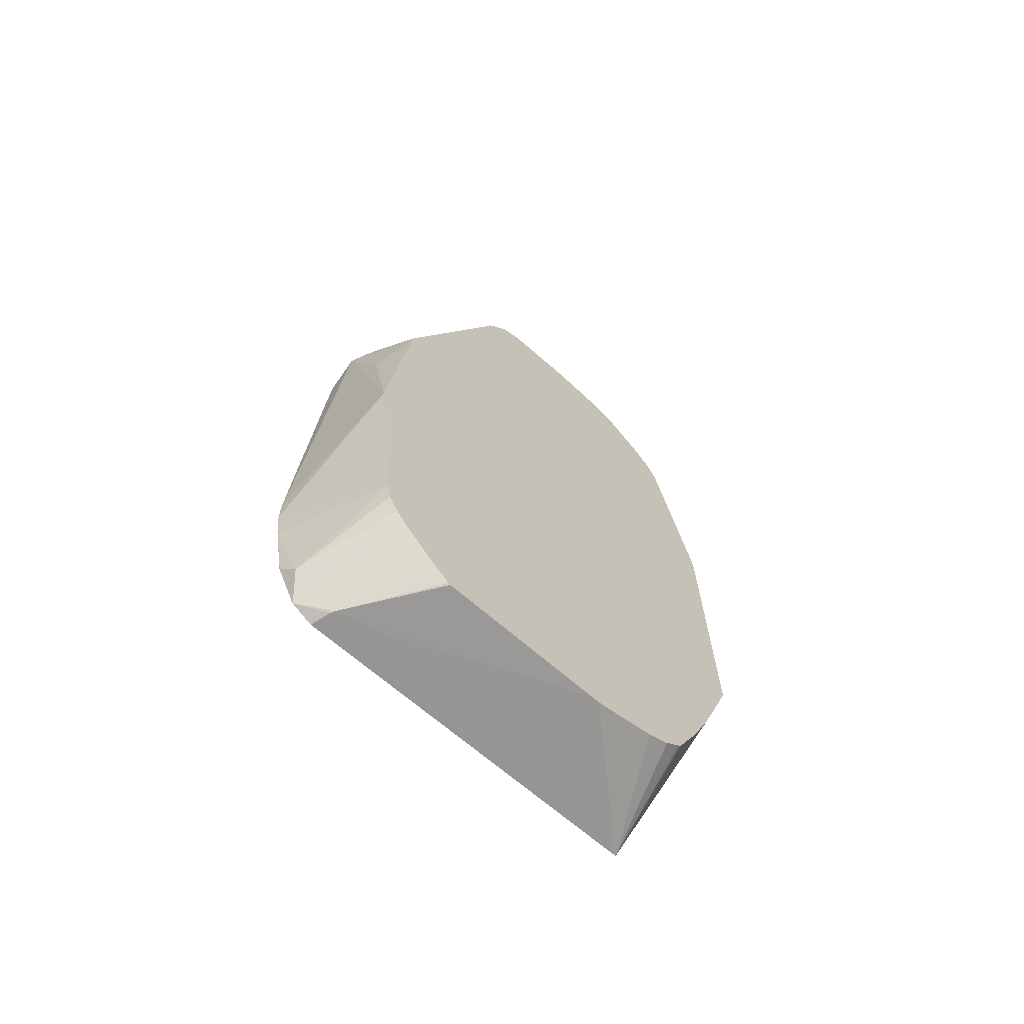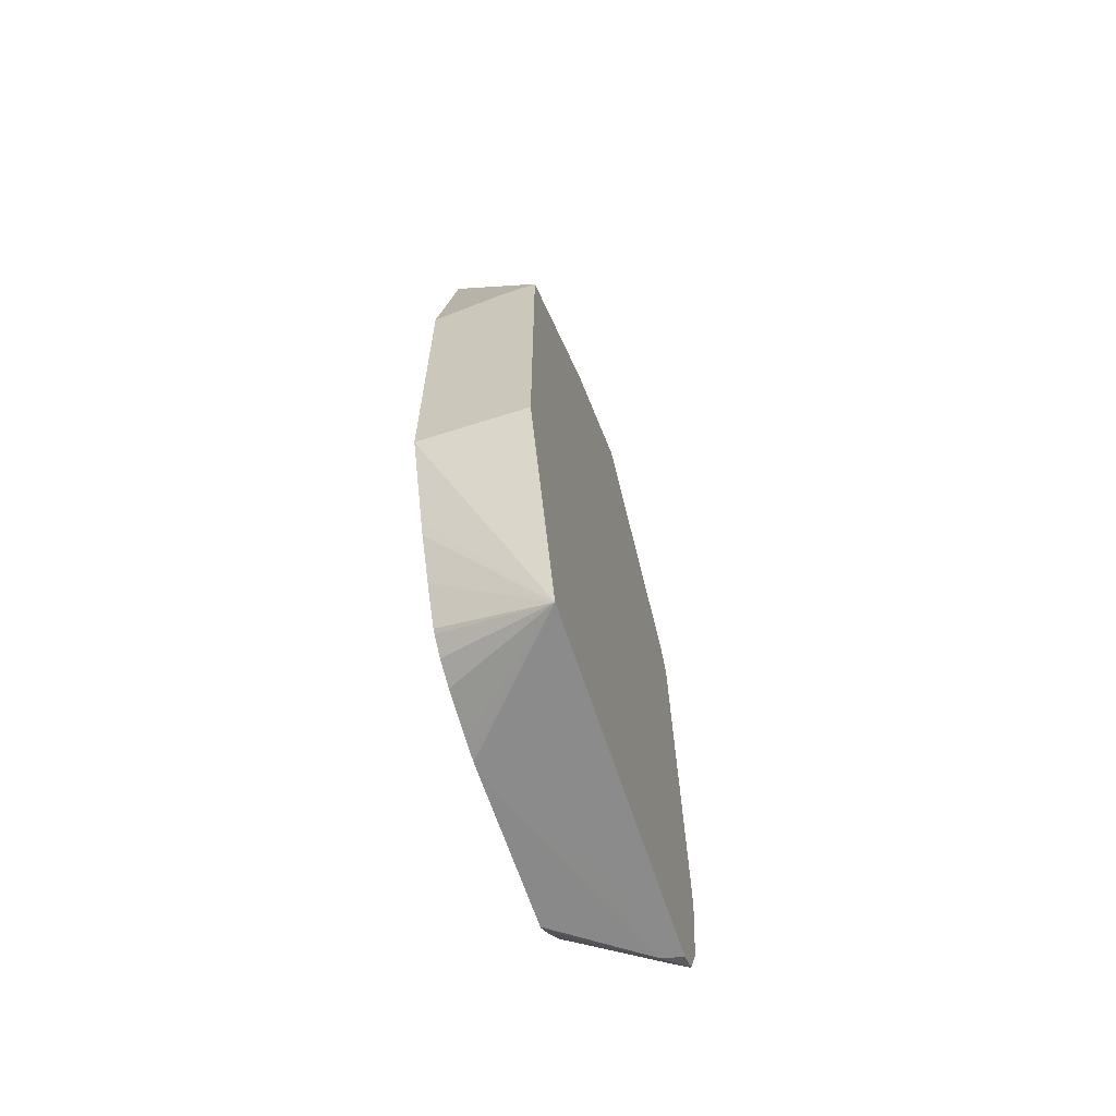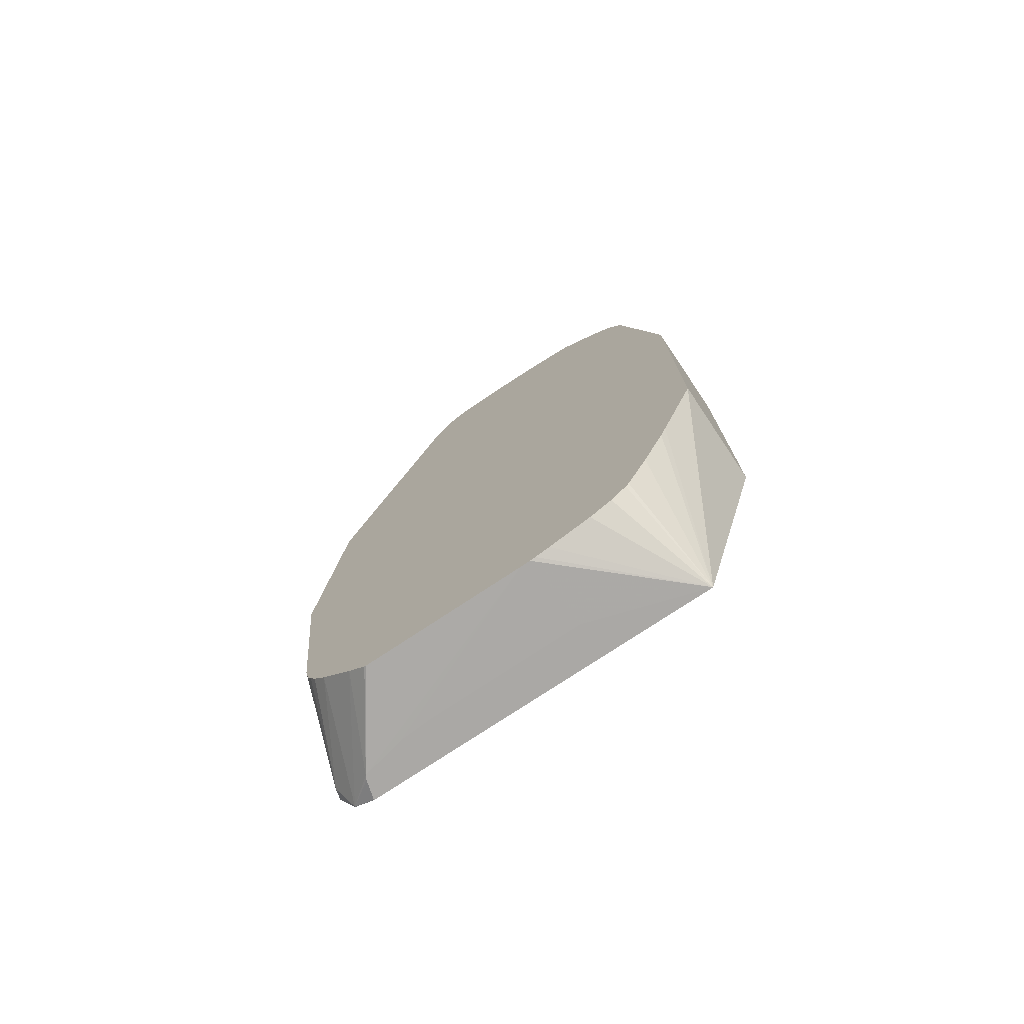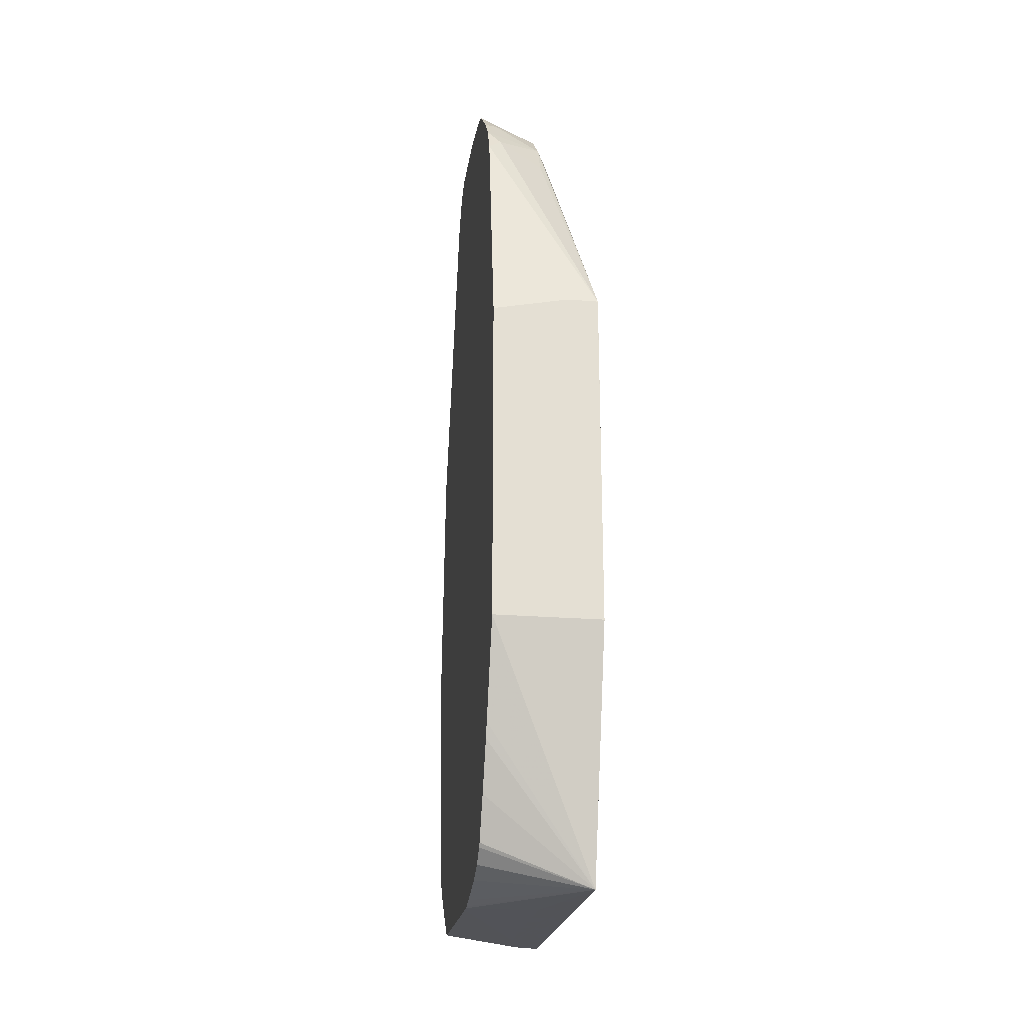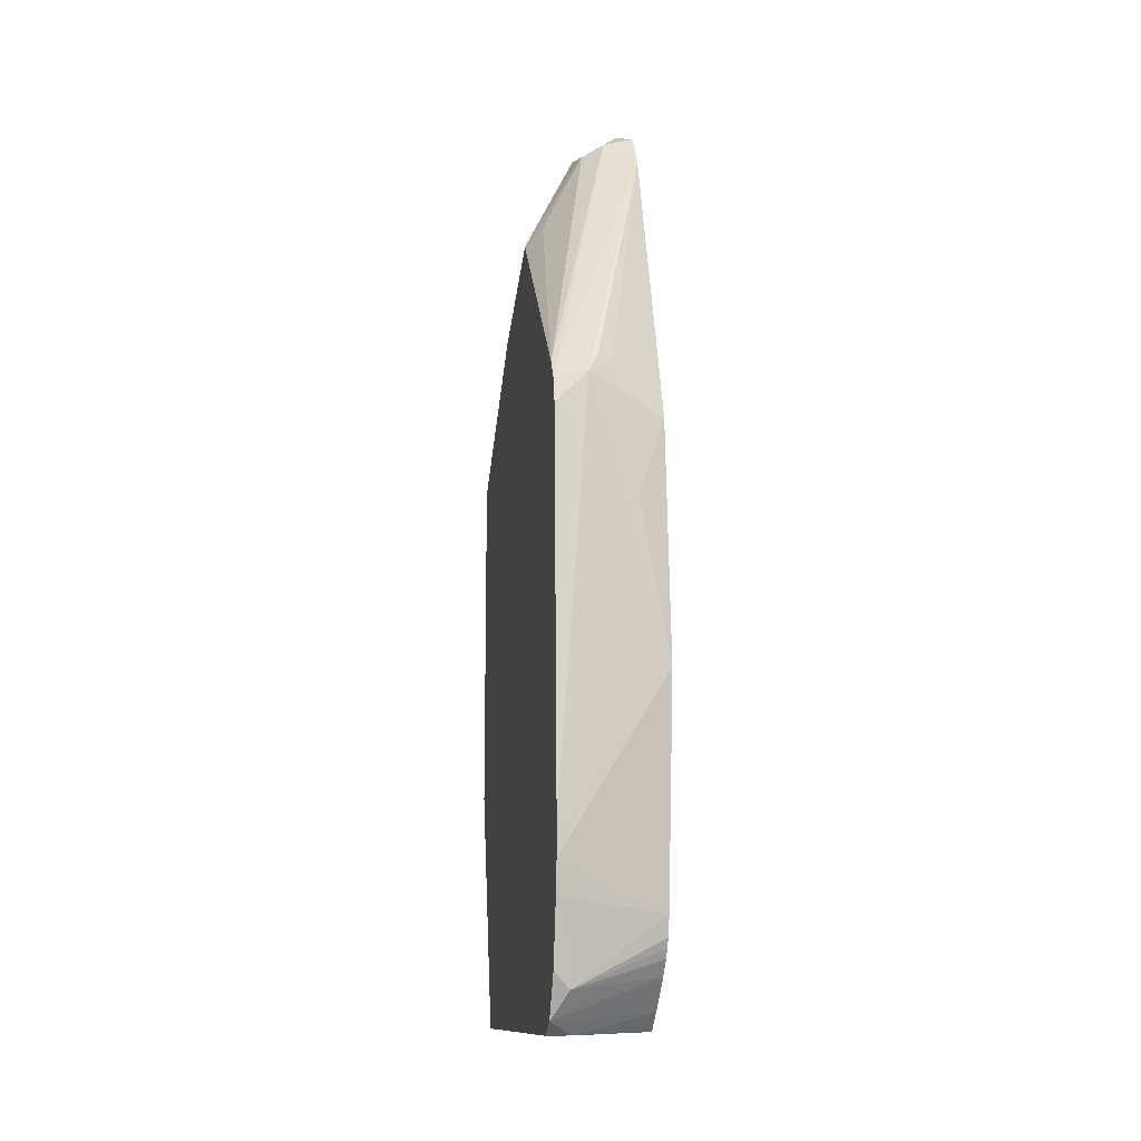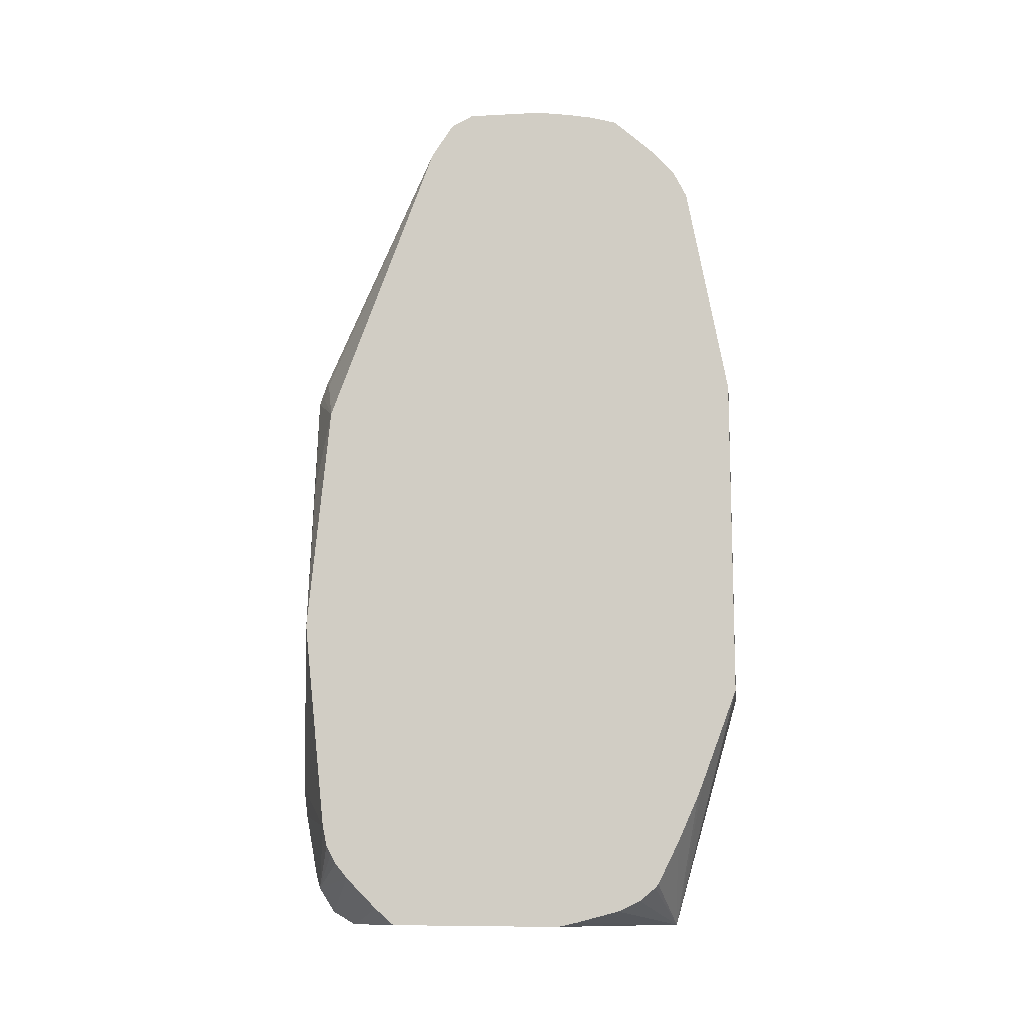
<metadata>
{"format":"obj","ext":"obj","renderer":"f3d","projection":"perspective","resolution":1024,"background":"white","views":[{"elev":-67.5,"azim":-131.2,"up":"+Y"},{"elev":-64.0,"azim":18.0,"up":"+Y"},{"elev":-75.2,"azim":-56.2,"up":"+Y"},{"elev":-22.5,"azim":-8.2,"up":"+Y"},{"elev":-12.0,"azim":170.2,"up":"+Y"},{"elev":-11.3,"azim":-82.7,"up":"+Y"}]}
</metadata>
<code>
v 0.03006 0.4792 0.03847
v 0.03006 0.4214 0.01671
v 0.09598 0.3307 -0.004172
v 0.09598 0.4792 0.03847
v 0.03006 0.6799 0.03847
v 0.03006 0.4125 0.01322
v 0.03006 0.3831 -1.257e-05
v 0.03006 0.3613 -0.01092
v 0.03006 0.3576 -0.01278
v 0.03006 0.3553 -0.01479
v 0.03006 0.3471 -0.02453
v 0.03006 0.3407 -0.03832
v 0.03006 0.3338 -0.0643
v 0.03006 0.3317 -0.0732
v 0.03006 0.3311 -0.07663
v 0.07407 0.3307 -0.0741
v 0.09598 0.3307 -0.2228
v 0.09598 0.5808 0.03847
v 0.07669 0.6896 0.03847
v 0.03006 0.8154 0.01334
v 0.03006 0.3311 -0.08221
v 0.07407 0.3307 -0.1698
v 0.09577 0.3307 -0.2228
v 0.09598 0.3384 -0.2362
v 0.09598 0.6896 0.03844
v 0.09585 0.6896 0.03847
v 0.03831 0.8236 0.007172
v 0.03006 0.8236 0.009237
v 0.03006 0.3318 -0.182
v 0.0814 0.3307 -0.2182
v 0.07661 0.3307 -0.1966
v 0.07534 0.3307 -0.1909
v 0.08394 0.3307 -0.2194
v 0.09577 0.3384 -0.2362
v 0.09598 0.3639 -0.249
v 0.09598 0.699 -0.23
v 0.09577 0.8044 -0.1341
v 0.09577 0.7853 -0.0958
v 0.09577 0.7661 -0.05749
v 0.07661 0.8427 -0.05749
v 0.07183 0.8427 -0.03594
v 0.07183 0.8236 -0.01677
v 0.06704 0.8332 -0.01438
v 0.06704 0.814 -0.004812
v 0.04789 0.8332 -0.004812
v 0.03006 0.8319 0.005107
v 0.03006 0.3324 -0.1833
v 0.03006 0.3421 -0.1943
v 0.03006 0.3612 -0.2134
v 0.08619 0.3544 -0.2442
v 0.09577 0.3639 -0.249
v 0.09598 0.4025 -0.2563
v 0.09598 0.6972 -0.2375
v 0.08619 0.814 -0.1436
v 0.06066 0.8651 -0.1372
v 0.06385 0.8683 -0.1213
v 0.06385 0.8683 -0.1022
v 0.07023 0.8555 -0.05109
v 0.06704 0.8523 -0.03352
v 0.03831 0.8491 -0.01278
v 0.03006 0.8464 -0.007284
v 0.03006 0.3704 -0.2209
v 0.03006 0.3762 -0.2244
v 0.03006 0.3817 -0.2271
v 0.03006 0.394 -0.2298
v 0.09598 0.4214 -0.2587
v 0.09598 0.6856 -0.2451
v 0.04789 0.8715 -0.1436
v 0.03831 0.8811 -0.1341
v 0.05108 0.8747 -0.1277
v 0.05108 0.8747 -0.0894
v 0.03193 0.8747 -0.05109
v 0.03006 0.8708 -0.03454
v 0.03006 0.5254 -0.2439
v 0.09598 0.4406 -0.2587
v 0.09598 0.6704 -0.249
v 0.07661 0.6895 -0.249
v 0.09258 0.6863 -0.2458
v 0.03006 0.8537 -0.1615
v 0.03006 0.8636 -0.1549
v 0.03193 0.8747 -0.1468
v 0.03006 0.8811 -0.1341
v 0.03831 0.8811 -0.0958
v 0.03006 0.8756 -0.05202
v 0.03006 0.8749 -0.04888
v 0.03006 0.6704 -0.2298
v 0.04789 0.6225 -0.2442
v 0.06385 0.6895 -0.2426
v 0.06225 0.6991 -0.2394
v 0.07023 0.7023 -0.2426
v 0.03006 0.8728 -0.1487
v 0.03006 0.8747 -0.1468
v 0.03006 0.8811 -0.08754
v 0.03006 0.8783 -0.06703
f 40 58 41
f 46 60 61
f 41 58 59
f 41 59 42
f 42 59 43
f 43 59 60
f 40 57 58
f 43 60 45
f 45 60 46
f 50 65 52
f 50 62 63
f 50 63 64
f 50 64 65
f 50 52 51
f 52 65 66
f 53 67 68
f 53 68 55
f 38 40 39
f 53 55 54
f 49 62 50
f 37 53 54
f 30 48 34
f 37 57 40
f 25 41 42
f 25 42 43
f 25 43 44
f 25 44 27
f 27 44 43
f 27 43 45
f 27 45 46
f 27 46 28
f 29 47 30
f 37 40 38
f 30 47 48
f 30 34 33
f 34 48 49
f 34 49 50
f 34 50 51
f 35 51 52
f 36 53 37
f 37 54 55
f 37 55 56
f 37 56 57
f 55 68 56
f 56 68 69
f 67 76 77
f 56 70 71
f 72 84 85
f 72 85 73
f 74 86 87
f 74 87 77
f 74 77 75
f 75 77 76
f 77 87 86
f 77 86 88
f 77 88 89
f 77 89 90
f 77 90 79
f 77 79 78
f 79 90 89
f 79 89 86
f 80 91 81
f 81 91 92
f 83 93 94
f 83 94 84
f 25 40 41
f 72 83 84
f 71 83 72
f 69 92 82
f 69 81 92
f 56 71 57
f 57 71 58
f 58 71 72
f 58 72 59
f 59 72 73
f 59 73 60
f 60 73 61
f 65 74 66
f 66 74 75
f 56 69 70
f 67 77 78
f 67 79 68
f 68 79 80
f 68 80 81
f 86 89 88
f 68 81 69
f 69 82 93
f 69 93 83
f 69 83 71
f 69 71 70
f 67 78 79
f 25 39 40
f 1 49 48
f 25 37 38
f 1 65 64
f 1 64 63
f 1 63 62
f 1 62 49
f 1 48 47
f 1 47 29
f 1 29 21
f 1 21 15
f 1 15 14
f 1 14 13
f 1 13 12
f 1 12 11
f 1 11 10
f 1 10 9
f 1 9 8
f 1 8 7
f 1 7 6
f 1 6 2
f 2 6 3
f 1 74 65
f 3 7 8
f 25 38 39
f 1 80 79
f 1 2 3
f 1 3 4
f 1 4 18
f 1 18 26
f 1 26 19
f 1 19 5
f 1 5 20
f 1 20 28
f 1 28 46
f 1 46 61
f 1 61 73
f 1 73 85
f 1 85 84
f 1 84 94
f 1 94 93
f 1 93 82
f 1 82 92
f 1 92 91
f 1 91 80
f 1 79 86
f 3 8 9
f 1 86 74
f 3 10 11
f 3 6 7
f 5 19 20
f 15 21 22
f 15 22 16
f 17 23 34
f 17 34 24
f 18 25 26
f 19 26 20
f 20 26 25
f 20 25 27
f 21 29 30
f 21 30 31
f 21 31 32
f 21 32 22
f 23 33 34
f 24 34 51
f 24 51 35
f 25 36 37
f 3 9 10
f 3 18 4
f 3 25 18
f 20 27 28
f 3 53 36
f 3 11 12
f 3 36 25
f 3 12 13
f 3 13 14
f 3 14 15
f 3 15 16
f 3 16 22
f 3 32 31
f 3 31 30
f 3 30 33
f 3 22 32
f 3 76 67
f 3 23 17
f 3 17 24
f 3 24 35
f 3 35 52
f 3 52 66
f 3 66 75
f 3 75 76
f 3 33 23
f 3 67 53

</code>
